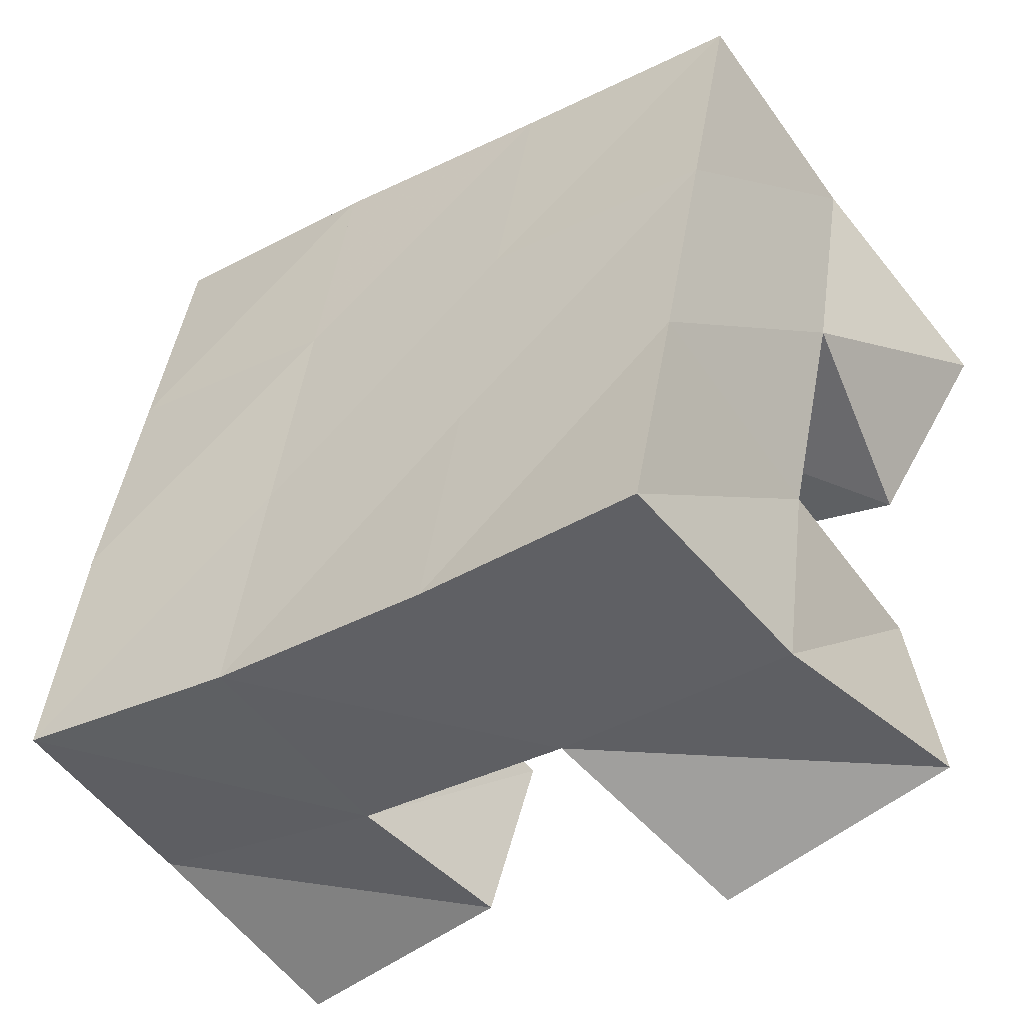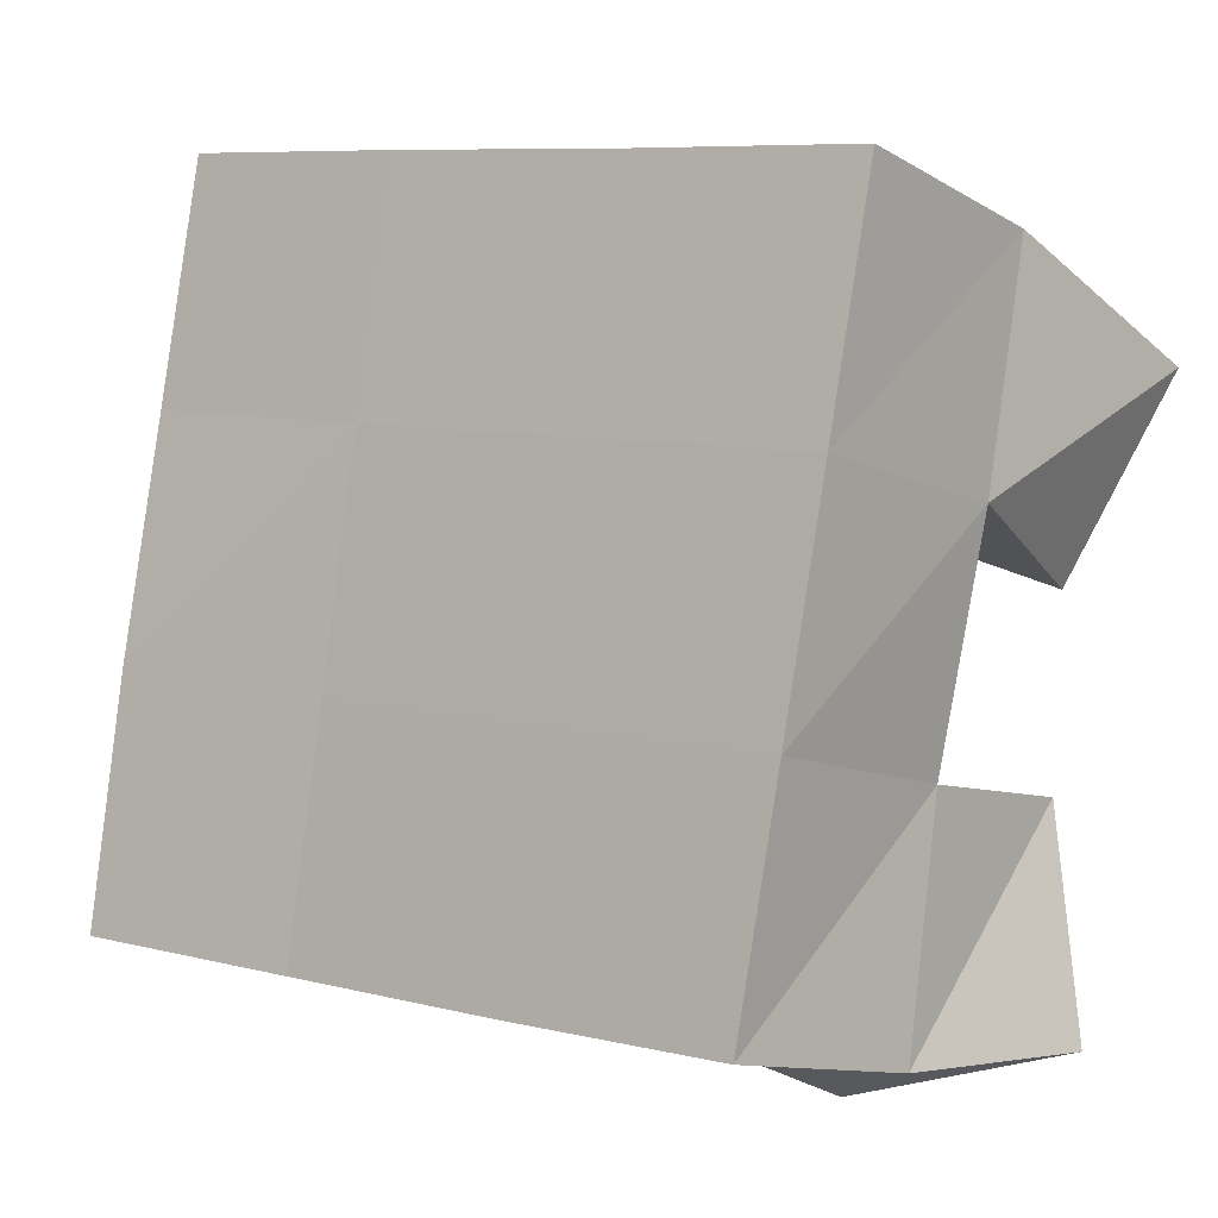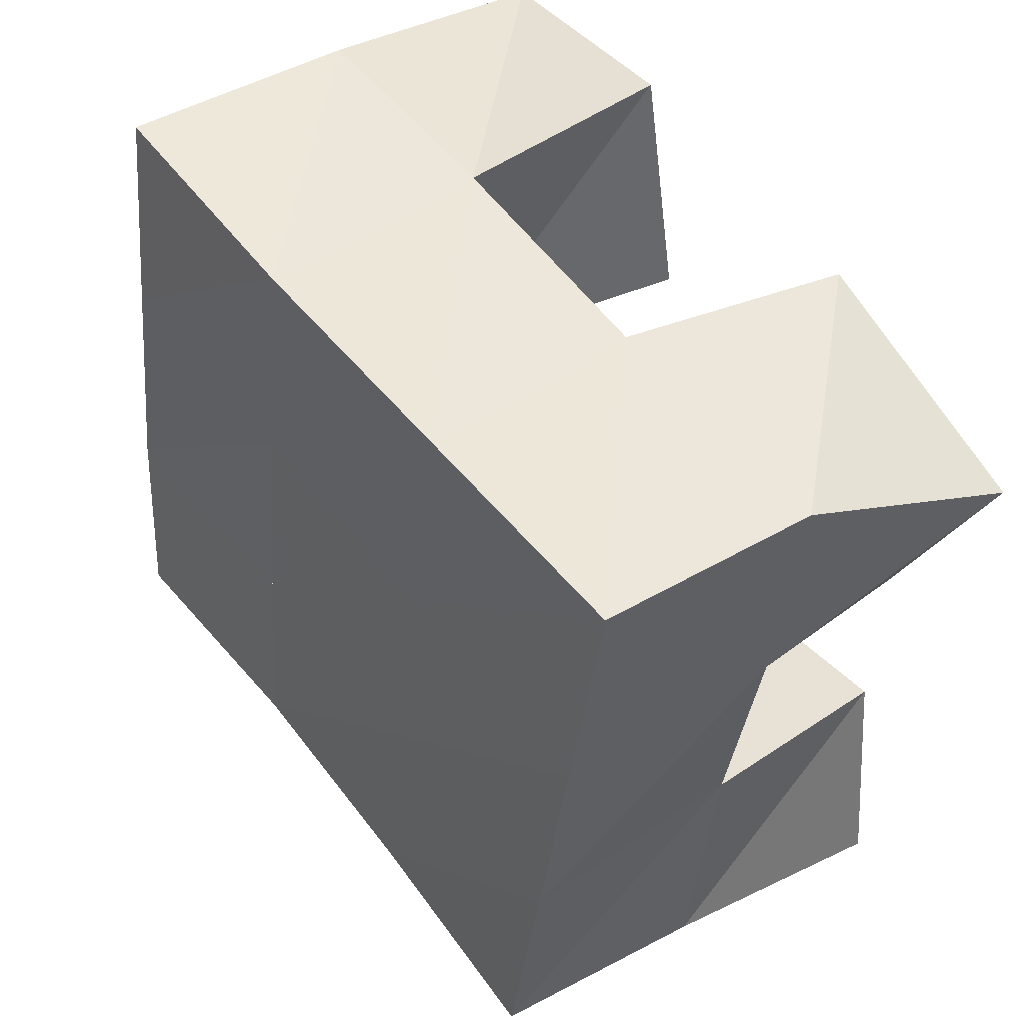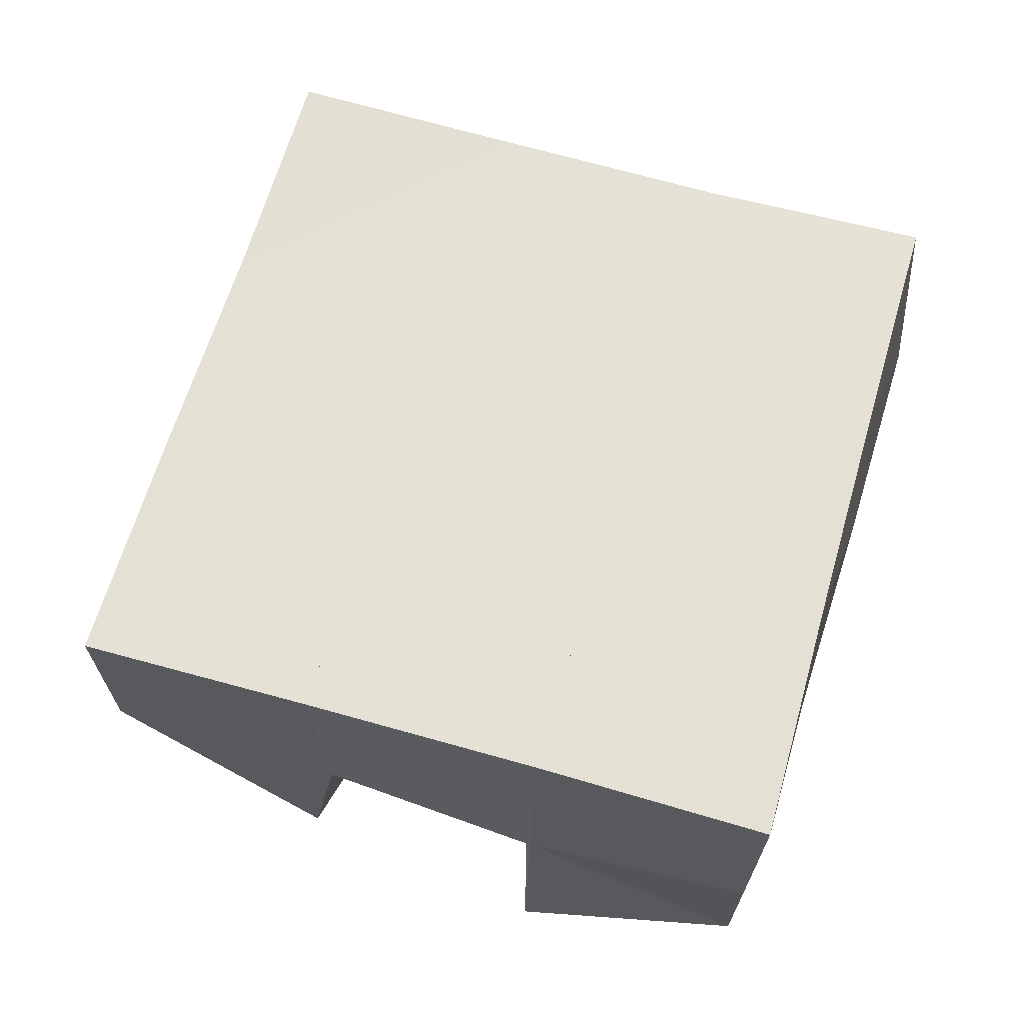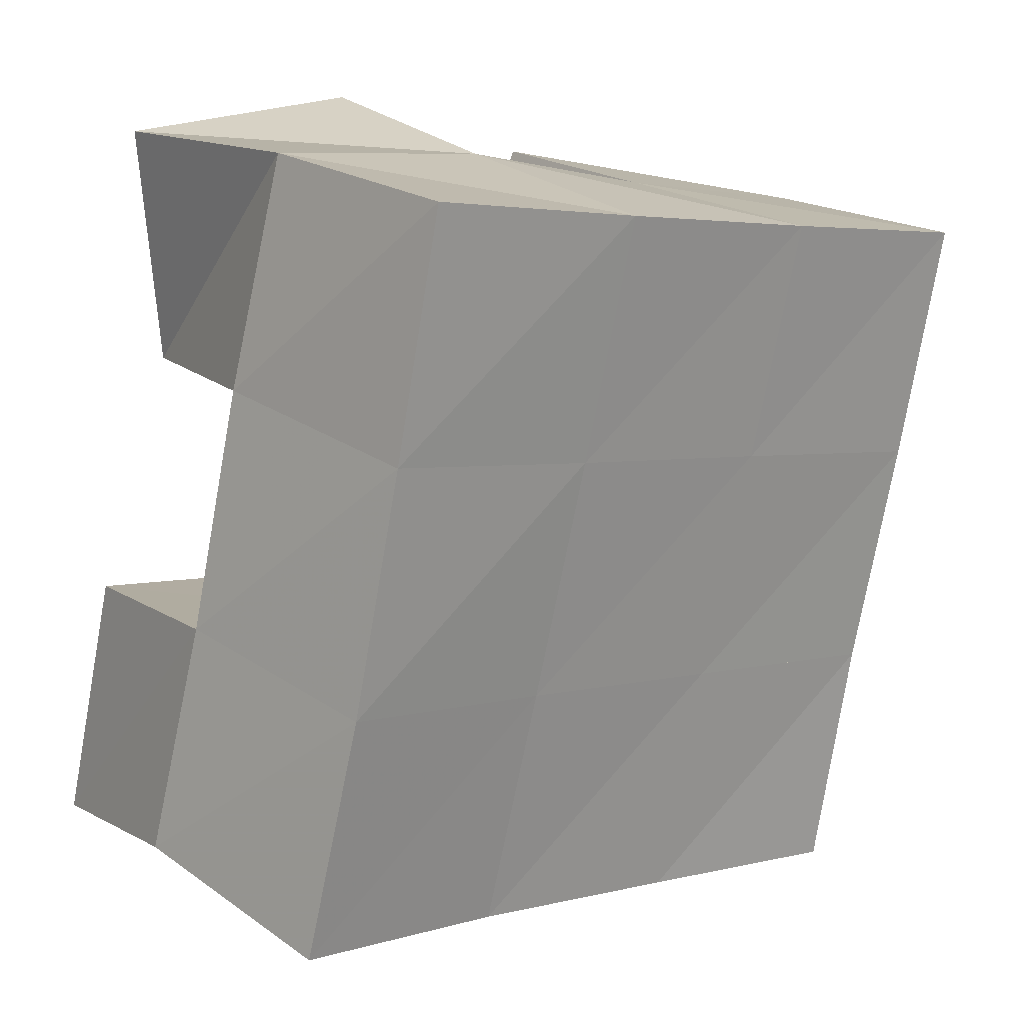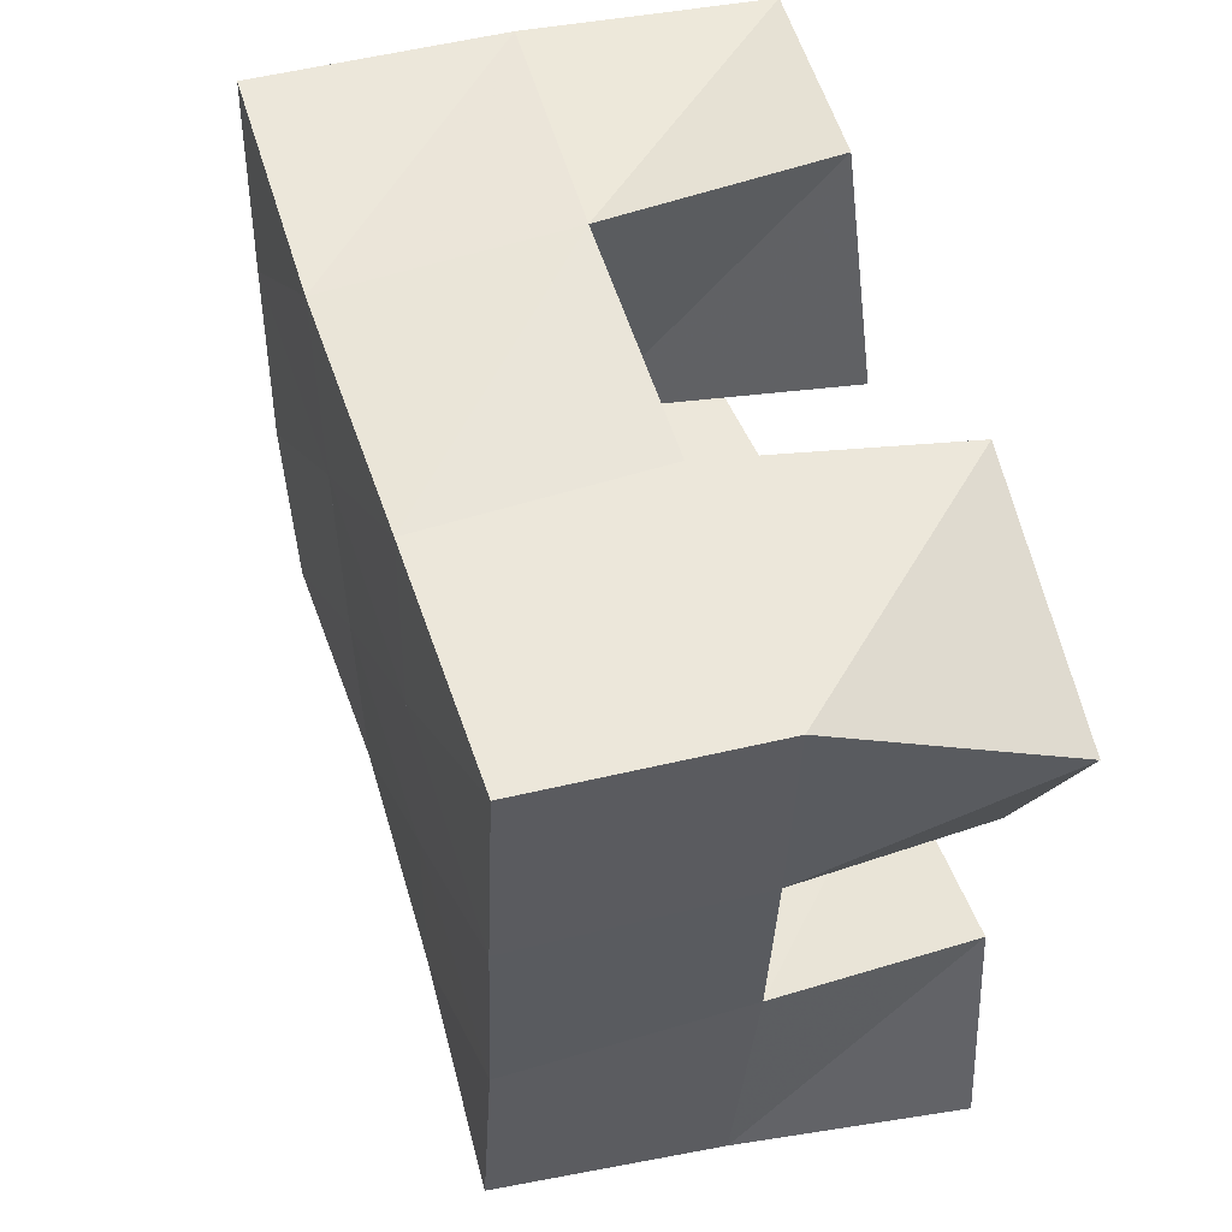
<metadata>
{"format":"obj","ext":"obj","renderer":"f3d","projection":"perspective","resolution":1024,"background":"white","views":[{"elev":-53.8,"azim":-145.7,"up":"+Z"},{"elev":-11.5,"azim":-143.6,"up":"+Z"},{"elev":40.5,"azim":-127.6,"up":"+Z"},{"elev":67.3,"azim":4.8,"up":"+Y"},{"elev":20.4,"azim":139.1,"up":"+Z"},{"elev":44.8,"azim":-107.3,"up":"+Z"}]}
</metadata>
<code>
v 0.4838 0.1 0.2039
v 0.4899 0.1476 0.2188
v 0.508 0.1023 0.1645
v 0.4993 0.1459 0.1714
v 0.5339 0.1 0.2285
v 0.5416 0.1499 0.2306
v 0.5547 0.1 0.1871
v 0.5508 0.1487 0.1837
v 0.606 0.1 0.1394
v 0.6106 0.1439 0.1439
v 0.6139 0.105 0.09626
v 0.6197 0.1421 0.09573
v 0.6571 0.1076 0.1517
v 0.6612 0.1489 0.1561
v 0.6643 0.1 0.09831
v 0.6716 0.1453 0.1087
v 0.5883 0.1051 0.2489
v 0.5888 0.1515 0.2438
v 0.5851 0.1 0.1989
v 0.6006 0.1485 0.1923
v 0.6388 0.1 0.2473
v 0.6379 0.1502 0.2506
v 0.6347 0.1001 0.1971
v 0.6499 0.1491 0.2044
v 0.5125 0.1 0.1262
v 0.5124 0.1428 0.1237
v 0.508 0.1003 0.07941
v 0.5171 0.1465 0.07424
v 0.5605 0.1 0.1259
v 0.56 0.1444 0.1342
v 0.5596 0.1 0.07227
v 0.5702 0.1438 0.08396
v 0.4904 0.1967 0.2196
v 0.5008 0.1956 0.1702
v 0.5394 0.1983 0.2293
v 0.5502 0.1963 0.1804
v 0.5894 0.2002 0.2395
v 0.5994 0.1975 0.1904
v 0.6386 0.2003 0.2498
v 0.6478 0.1989 0.2008
v 0.5113 0.1941 0.1224
v 0.5605 0.1937 0.1318
v 0.6094 0.1943 0.1415
v 0.6576 0.1972 0.1515
v 0.5212 0.1938 0.07416
v 0.5705 0.1916 0.08298
v 0.6196 0.1909 0.09249
v 0.6678 0.1935 0.102
f 1 2 4
f 3 1 4
f 2 6 8
f 4 2 8
f 6 5 7
f 8 6 7
f 5 1 3
f 7 5 3
f 8 7 3
f 4 8 3
f 2 1 5
f 6 2 5
f 9 10 12
f 11 9 12
f 10 14 16
f 12 10 16
f 14 13 15
f 16 14 15
f 13 9 11
f 15 13 11
f 16 15 11
f 12 16 11
f 10 9 13
f 14 10 13
f 17 18 20
f 19 17 20
f 18 22 24
f 20 18 24
f 22 21 23
f 24 22 23
f 21 17 19
f 23 21 19
f 24 23 19
f 20 24 19
f 18 17 21
f 22 18 21
f 25 26 28
f 27 25 28
f 26 30 32
f 28 26 32
f 30 29 31
f 32 30 31
f 29 25 27
f 31 29 27
f 32 31 27
f 28 32 27
f 26 25 29
f 30 26 29
f 2 33 34
f 4 2 34
f 33 35 36
f 34 33 36
f 35 6 8
f 36 35 8
f 6 2 4
f 8 6 4
f 36 8 4
f 34 36 4
f 33 2 6
f 35 33 6
f 6 35 36
f 8 6 36
f 35 37 38
f 36 35 38
f 37 18 20
f 38 37 20
f 18 6 8
f 20 18 8
f 38 20 8
f 36 38 8
f 35 6 18
f 37 35 18
f 18 37 38
f 20 18 38
f 37 39 40
f 38 37 40
f 39 22 24
f 40 39 24
f 22 18 20
f 24 22 20
f 40 24 20
f 38 40 20
f 37 18 22
f 39 37 22
f 4 34 41
f 26 4 41
f 34 36 42
f 41 34 42
f 36 8 30
f 42 36 30
f 8 4 26
f 30 8 26
f 42 30 26
f 41 42 26
f 34 4 8
f 36 34 8
f 8 36 42
f 30 8 42
f 36 38 43
f 42 36 43
f 38 20 10
f 43 38 10
f 20 8 30
f 10 20 30
f 43 10 30
f 42 43 30
f 36 8 20
f 38 36 20
f 20 38 43
f 10 20 43
f 38 40 44
f 43 38 44
f 40 24 14
f 44 40 14
f 24 20 10
f 14 24 10
f 44 14 10
f 43 44 10
f 38 20 24
f 40 38 24
f 26 41 45
f 28 26 45
f 41 42 46
f 45 41 46
f 42 30 32
f 46 42 32
f 30 26 28
f 32 30 28
f 46 32 28
f 45 46 28
f 41 26 30
f 42 41 30
f 30 42 46
f 32 30 46
f 42 43 47
f 46 42 47
f 43 10 12
f 47 43 12
f 10 30 32
f 12 10 32
f 47 12 32
f 46 47 32
f 42 30 10
f 43 42 10
f 10 43 47
f 12 10 47
f 43 44 48
f 47 43 48
f 44 14 16
f 48 44 16
f 14 10 12
f 16 14 12
f 48 16 12
f 47 48 12
f 43 10 14
f 44 43 14

</code>
